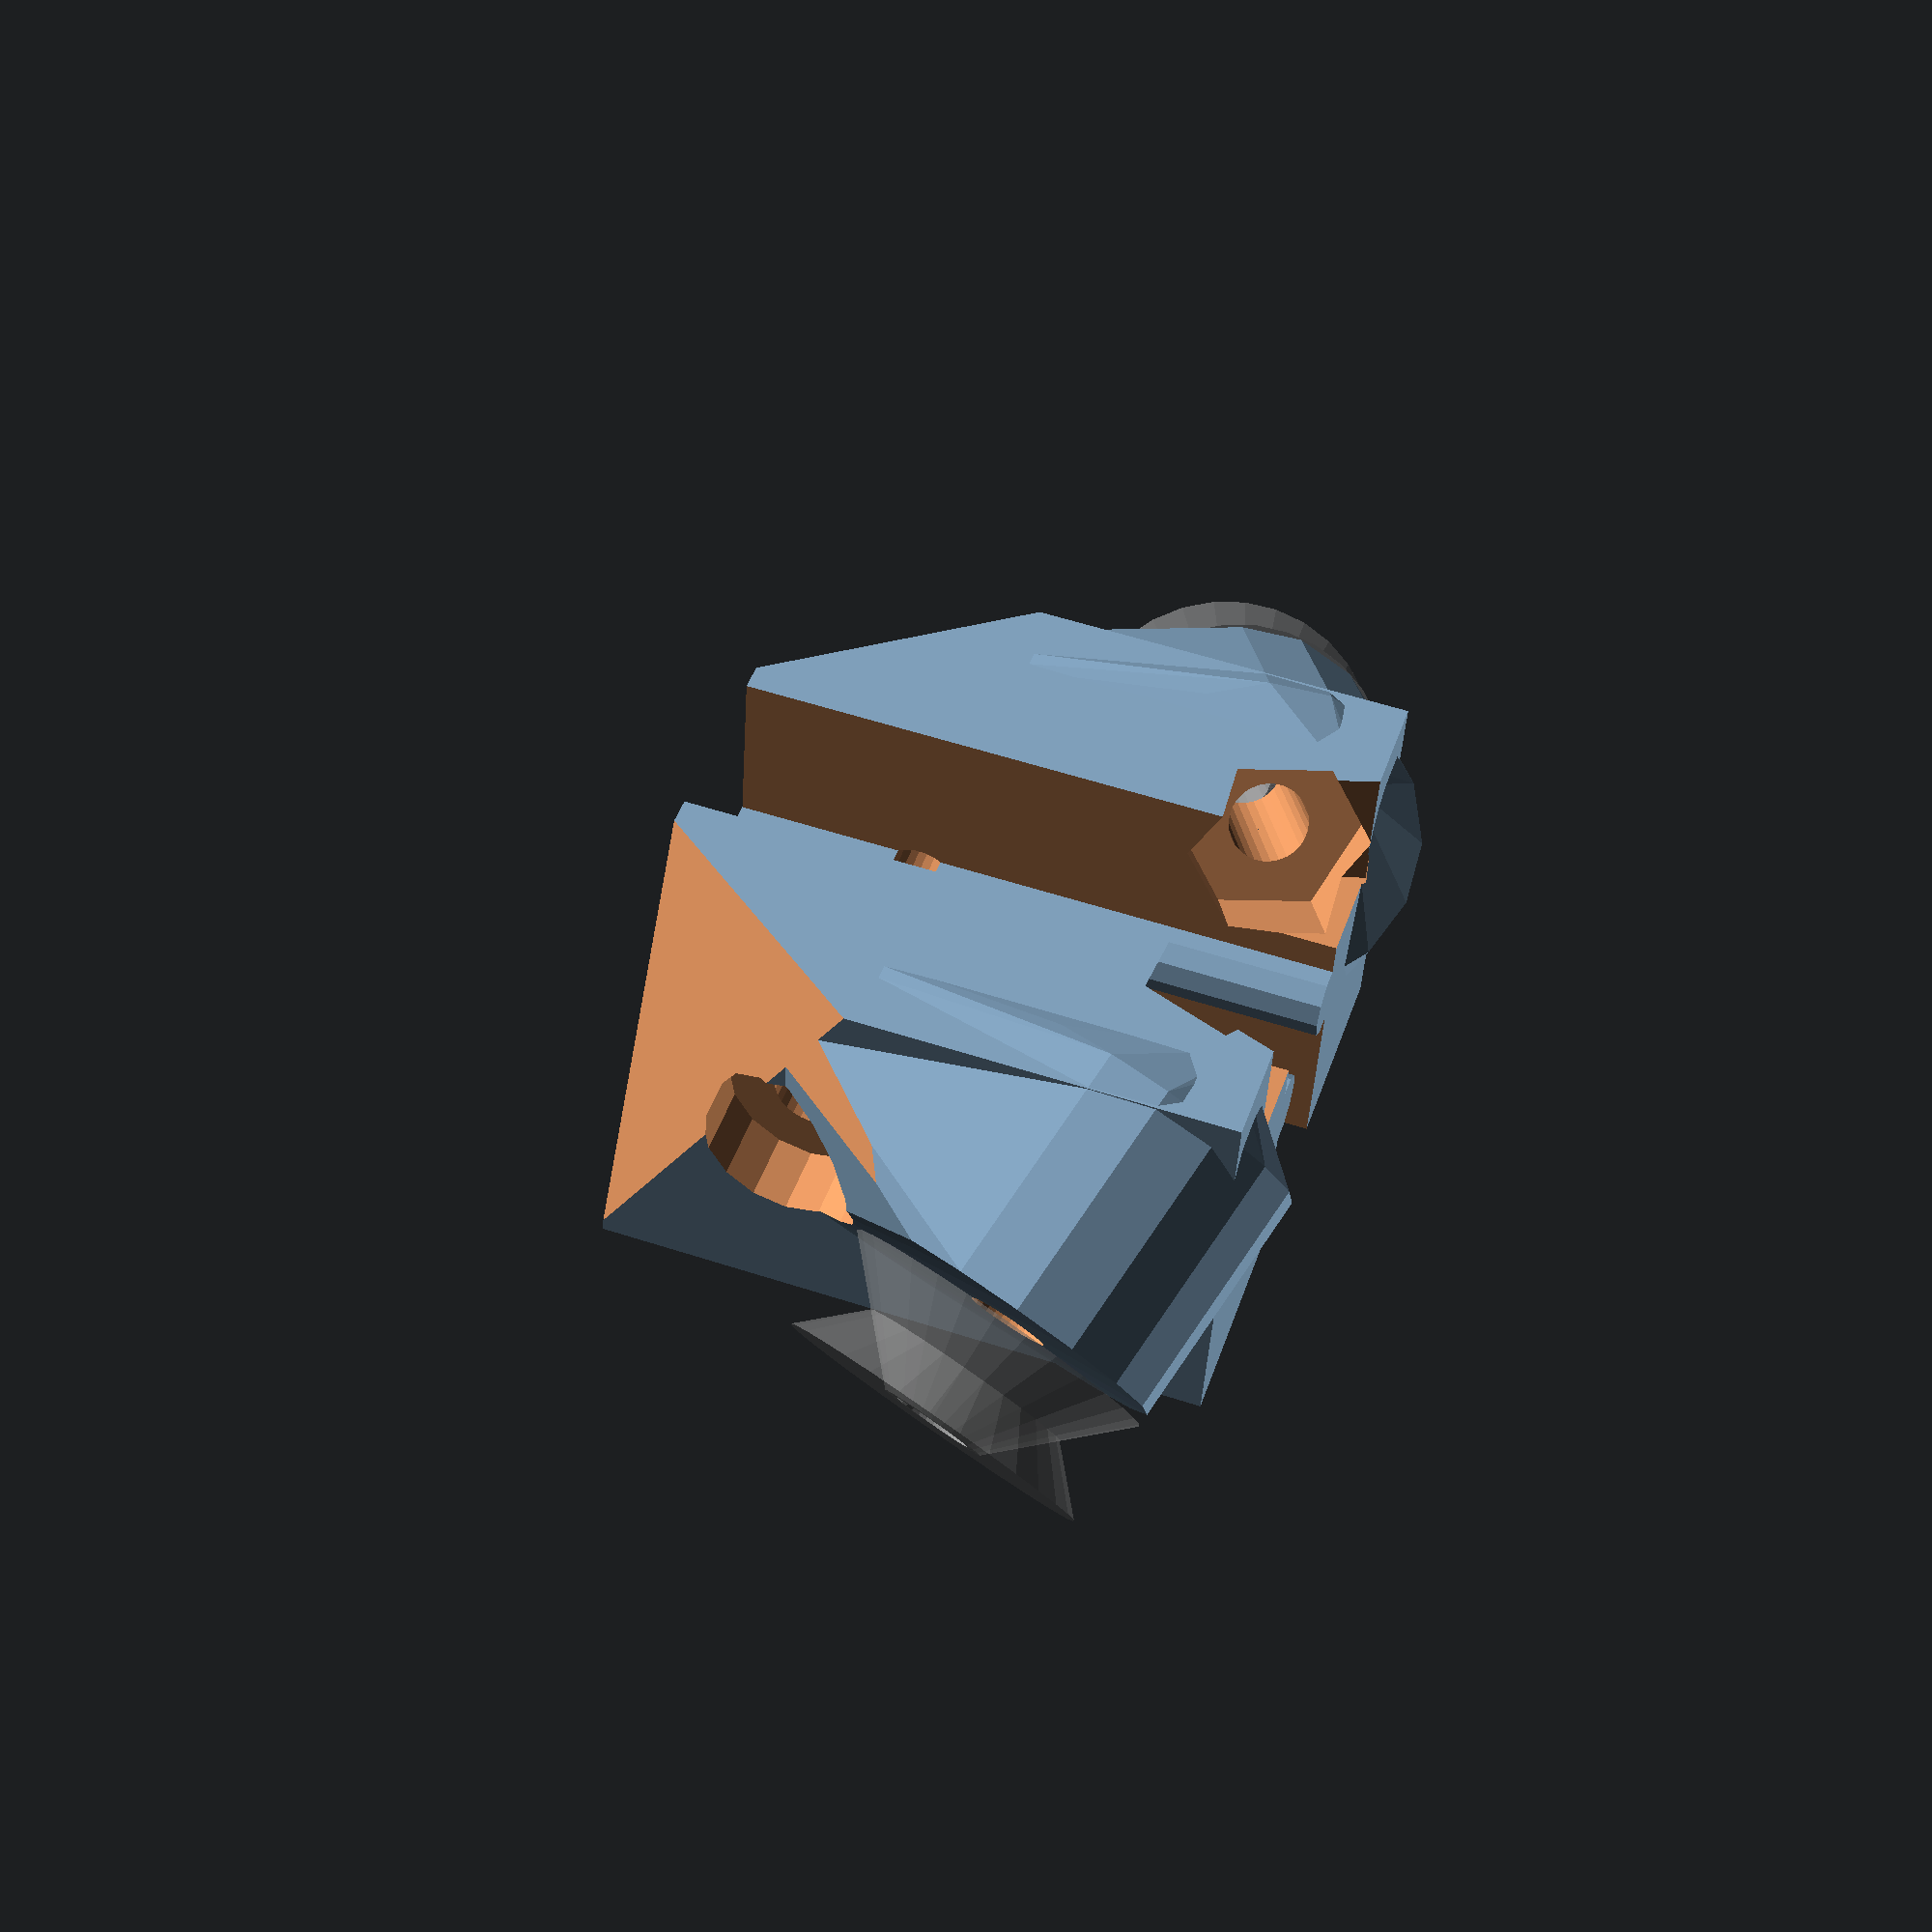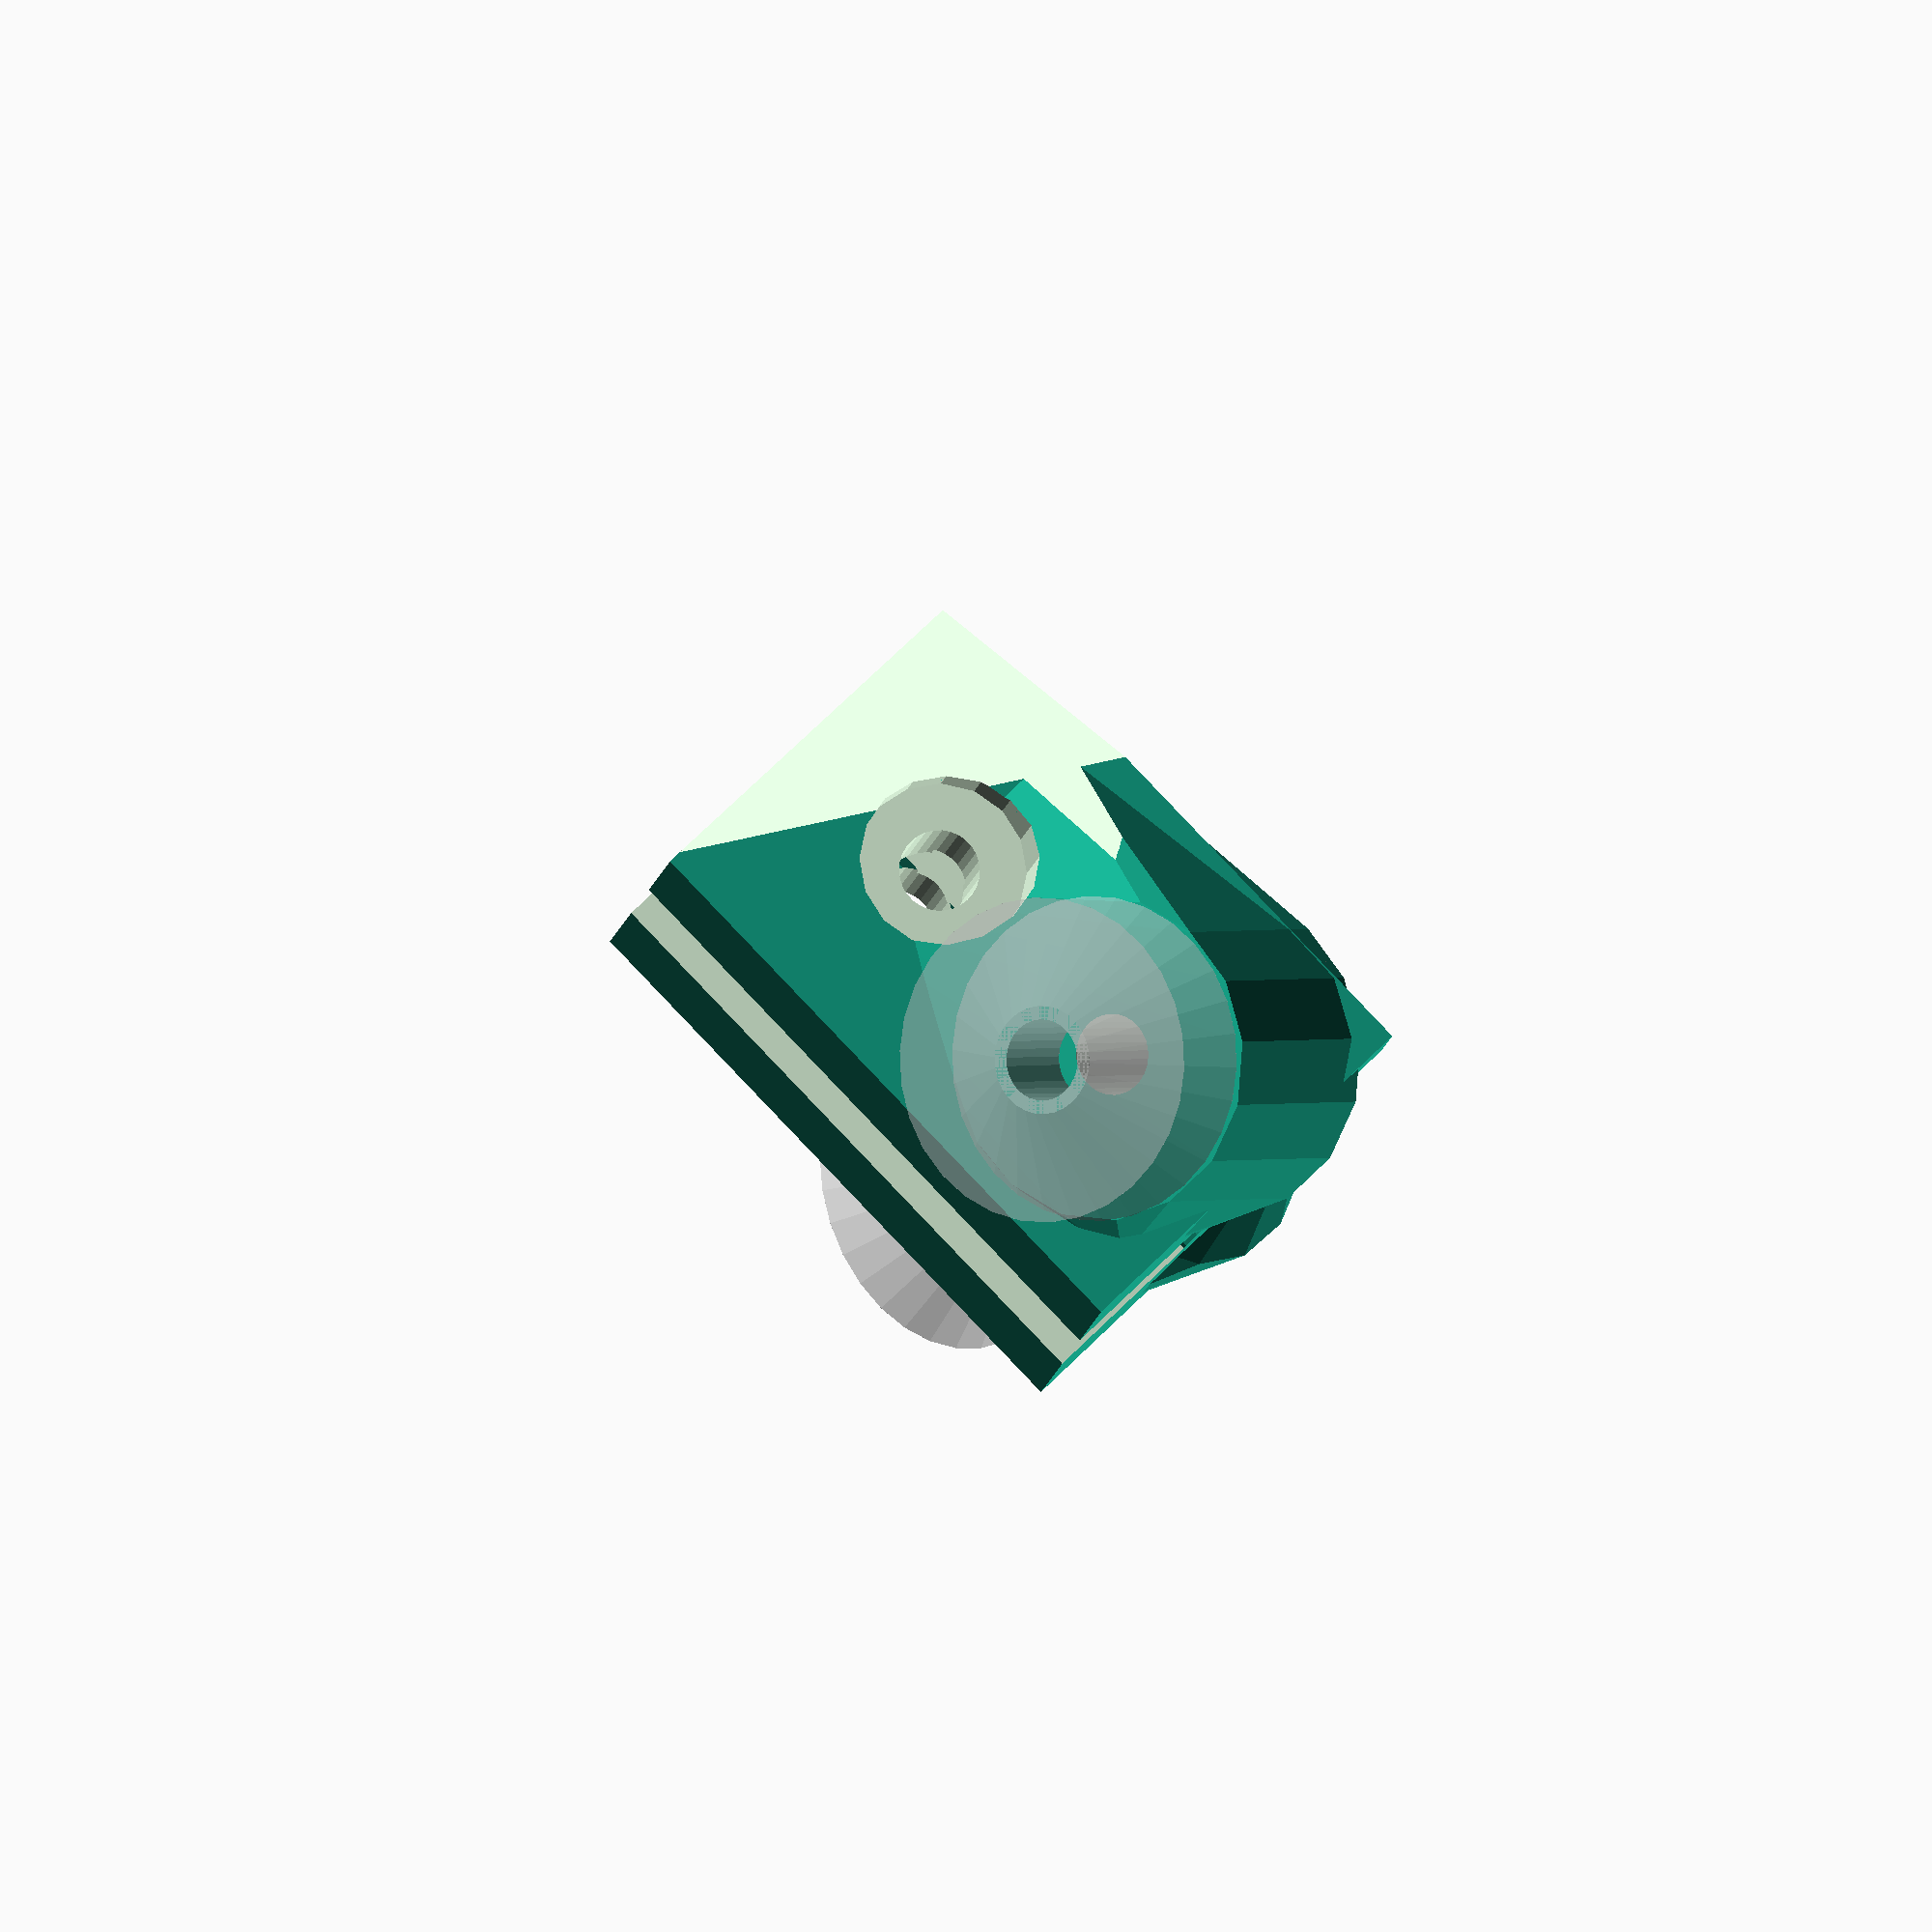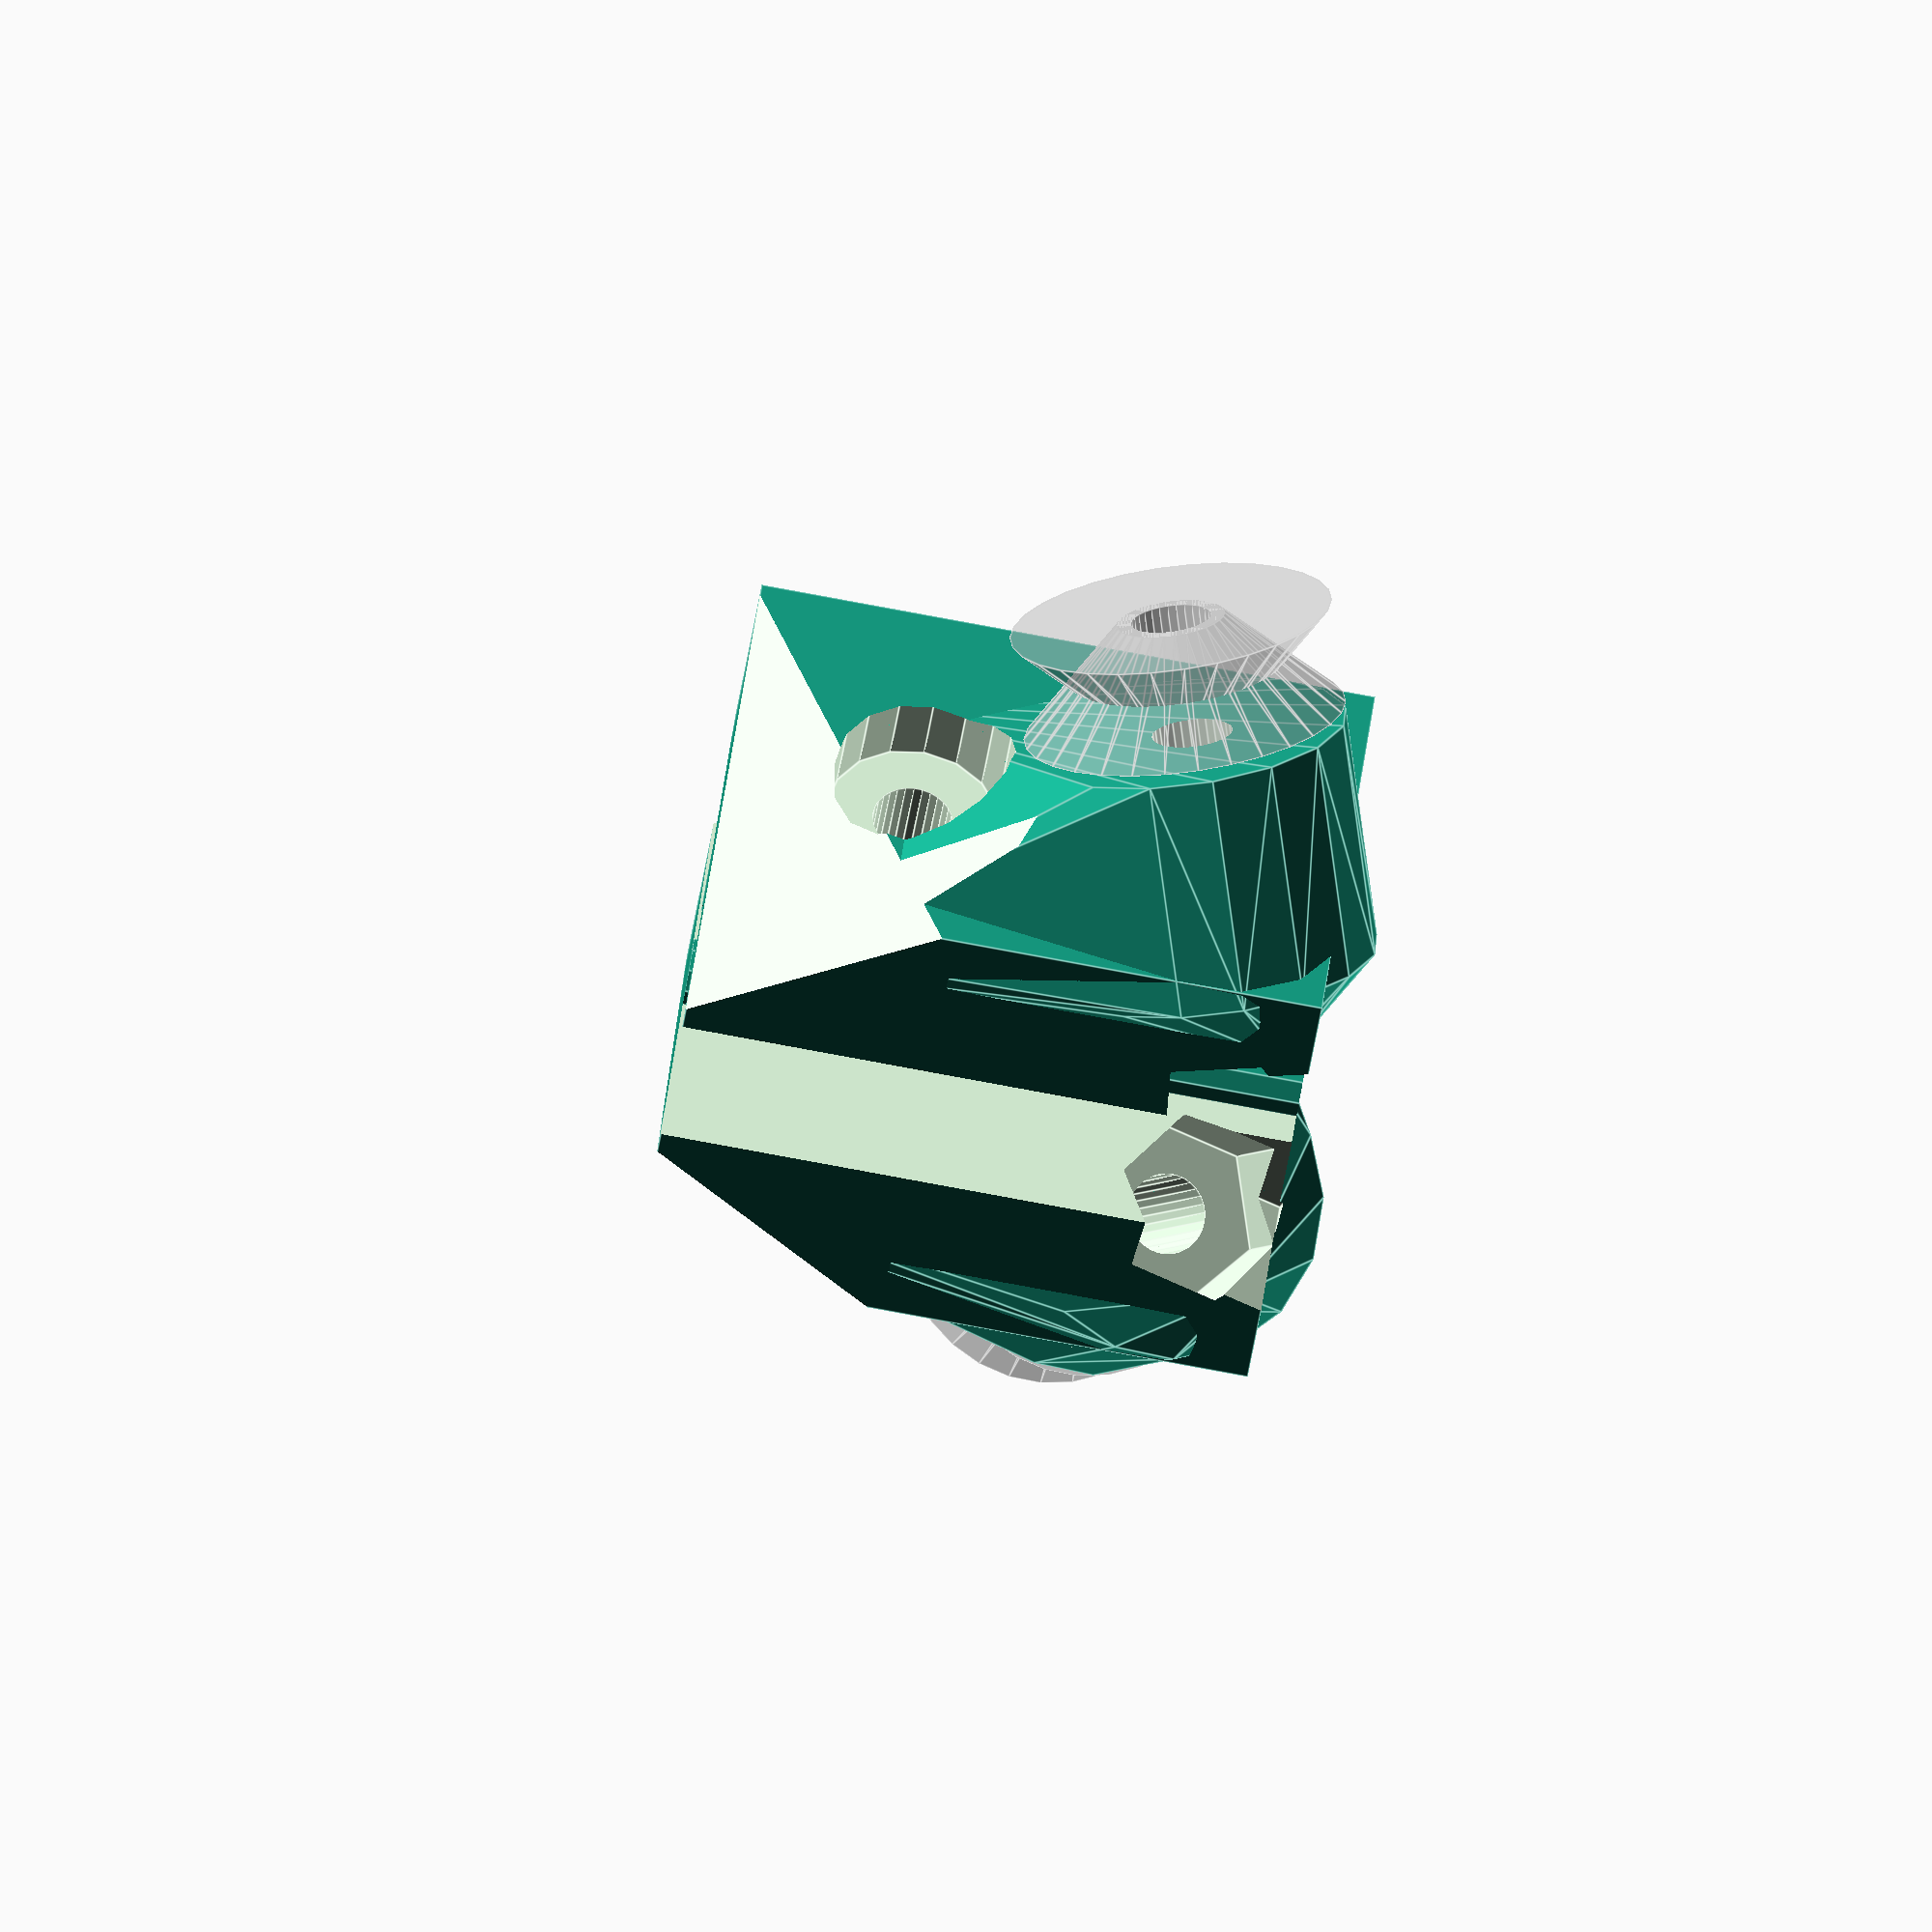
<openscad>
//  TriDPrinting.com Flying SkyDelta 3d Printer


// Vertex Parameters:
// Important Note:  The shape and angles in the vertex depends
// on the length of the pieces.
// Here are the parameters that need to be adjusted:
sidelength=600;
vertlength=1000;
separation = 5; // May need to edit when adjusting above values
// look at the tips of the Misumi Bars
lift = 4; // Adjust to make the part lay flat on the origin.


eps = 0.01;
extrusionsize=15;
roundedradius=3;

JHeadGrooveThickness=4.5;

baseradius=sidelength/2/cos(30);
zheight=sqrt(vertlength*vertlength - baseradius*baseradius);
sideangle=atan(zheight/baseradius);

m3nutradius = 3.1; // Radius of 6 sided nut

echo("br=",baseradius," zheight=",zheight, " sideangle=",sideangle);


////   LIBRARY FUNCTIONS

module Ring(od,id,w,ofs=0) {
  translate([0,0,ofs])
  difference() {
    cylinder(r=od/2,h=w,$fs=0.1);
    translate([0,0,-eps]) cylinder(r=id/2,h=w+eps+eps,$fs=0.1);
  }
}

module Bearing(od=22, id=8, w=7) {
  difference() {
    Ring(od, id, w, 0);
    //Ring(od-2,id+2,1,-eps);
    //Ring(od-2,id+2,1,w-1+eps);
  }
}

module WhiteBearing() {
  od=33.4; id=7.9; w=12.64; 
  WhiteSides=6; InnerRingDepth=2.8;

  translate([0,0,-InnerRingDepth]) difference() {
    Ring(od, id, w, 0);
    Ring(od-2*WhiteSides,0.2,InnerRingDepth,-eps);
    Ring(od-2*WhiteSides,0.2,InnerRingDepth,w-InnerRingDepth+eps);
    Ring(od-2*WhiteSides-2,id+4,1,InnerRingDepth-eps-eps);
    Ring(od-2*WhiteSides-2,id+4,1,w-InnerRingDepth-1+eps+eps);
  }
}

module WhiteBearingMold() {
  extrawidth=2;
  od=34; id=7.8; w=12.64;
  InnerRingDepth=2.8;
  translate([0,0,-InnerRingDepth]) difference() {
    Ring(od, id, w+extrawidth, -extrawidth/2);
    Ring(id+8,0.2,InnerRingDepth+extrawidth/2,-extrawidth/2-eps);
    Ring(id+8,0.2,InnerRingDepth+extrawidth/2,w-InnerRingDepth+eps);
  }
}


module vBearing() {
  od=12.0; id=3.0; w=4.0; 

//  translate([0,0,ofs])
  difference() {
    union() {
      cylinder(r1=od/2, r2=od/2-w, h=w, $fs=0.1);
      cylinder(r2=od/2, r1=od/2-w, h=w, $fs=0.1);
    }
    translate([0,0,-eps]) cylinder(r=id/2,h=w+eps+eps,$fs=0.1);
  }
}

module vBearingMold(od=12) {
  id=3.0; w=4.0; 
  extradiameter = 4.0;
  extrawidth = 1.0;
  Ring(od+extradiameter, id, w+extrawidth, -extrawidth/2);
  translate([0,0,-13]) cylinder(r=id/2+0.3,h=30,$fn=36);
}


module BoltMold(d=3, h=10, faces=32) {
  cylinder(r=d/2,h=h,$fs=0.1);
  largeRadius = (faces == 6) ? 1.16*d : 1.08*d;
  translate([0,0,-30+eps]) cylinder(r=largeRadius,h=30,$fn=faces);
}

// Make an Object Flat Bottomed so it can be more easily printed without support material.
module FlatBottomed() {
   hull()  {
    linear_extrude(height=0.1) projection(cut=false) child(0);
    child(0);
//  Newer versions suggest using children(0), but child(0) still works
  }
}


module MisumiMold(h, ex=0, endboltlength=0, grooves=true) {

  translate([0,0,h/2]) {
    difference() {
      cube([extrusionsize+ex, extrusionsize+ex, h], center=true);
      if (grooves) {
        for (a = [0:90:359]) rotate([0, 0, a]) translate([(extrusionsize+ex)/2.1, 0, 0]) cylinder(r=1.3, h=h+eps, center=true, $fn=10);
      }
    }
  }
  if (endboltlength > 0) {
	translate([0, 0, -endboltlength-eps]) {
     cylinder(r=1.7, h=endboltlength+eps+eps, center=false, $fn=16);
    }
	translate([0, 0, -20-endboltlength]) {
     cylinder(r=4.5, h=20+eps+eps, center=false, $fn=16);
    }
  }
}

//////  Main Part


module apVertex(length, endboltlength, grooves=true) {
  translate([15,0,0]) rotate([0,90,0]) MisumiMold(length,0.4,endboltlength,grooves);
  rotate([0,0,60]) translate([15,0,0]) rotate([0,90,0]) MisumiMold(length,0.4,endboltlength,grooves);
  rotate([0,-sideangle,-30]) translate([20,0,-separation]) rotate([0,90,0]) MisumiMold(length,0.4,endboltlength,grooves);
  rotate([0,-sideangle,90]) translate([20,0,-separation]) rotate([0,90,0]) MisumiMold(length,0.4,endboltlength,grooves);
}


module AntiPrismVertex(PrintOnBack=true) {
  if (PrintOnBack) {  // Print Flat on Back
    translate([0,0,roundedradius]) difference() {

      minkowski() {
          difference() { //Make a flat bottomed "foot"
          FlatBottomed() translate([0,0,-lift]) rotate([46.328,-51.403,0]) apVertex(1,0,false);
            translate([0,0,-lift]) rotate([46.328,-51.403,0]) translate([-10,-15,-67.5]) cube(60);
          }
        sphere(r=roundedradius);
        }
      translate([0,0,-5.064]) rotate([46.328,-51.403,0]) apVertex(30,3.5);
    }
  } else { // Normal Orientation
    translate([-9,-6,extrusionsize/2+roundedradius]) difference() {
      minkowski() {
        hull() apVertex(1,0,false);
        sphere(r=roundedradius);
        }
      apVertex(30,3.5);
    }
  }
}


module BigBearing30(IncludeGrooves=false) {
  rotate([-120,0,0]) translate([0,-13.85,0]) {
    difference() { 
      union() {
		  if (IncludeGrooves) {
          translate([0,8,-1]) rotate([30,0,0]) cube([15-eps,16,22],center=true);
          } else {
          translate([0,8,-1]) rotate([30,0,0]) translate([0,0,-5])  cube([15-eps,13.4,32],center=true);
        }

        translate([0,18-7,0]) rotate([90,0,0]) cylinder(r=4,h=17.5,$fs=0.1);
        translate([0,8,0]) rotate([90,0,0]) cylinder(r=6,h=10,$fs=0.1);

        // See
        //%translate([0,0,0]) rotate([90,0,0]) WhiteBearing();
        %translate([0,34,-20]) rotate([30,0,0]) MisumiMold(50);
      } // end union

      // Reversed Bearing Nut Mount Hole  (Using Screw)
      translate([0,4,0]) rotate([90,0,0]) BoltMold(d=4.2, h=20, faces=6); 

      if (!IncludeGrooves) {
        //  Bottom Bolt
        translate([0,10,3]) rotate([30,0,0]) translate([0,-5,-18]) rotate([-90,0,0]) BoltMold(h=15);
      }

      // Top Bolt
      translate([0,10,1]) rotate([30,0,0]) translate([0,-5,-6]) rotate([-90,0,0]) BoltMold(h=15); 

      //  Big Topped White Bearing
      translate([0,0,0]) rotate([90,0,0]) WhiteBearingMold();

      // Misumi Mold
      translate([0,34,-20]) rotate([30,0,0]) MisumiMold(50, 0, 0, IncludeGrooves);
    }
  }
}


module AnchorBearing(IncludeGrooves=false, IncludeGuide=false) {
  rotate([-120,0,0]) translate([0,-13.85,0]) {
    difference() { 
      union() {
        translate([-2,-4.5+eps,4.4]) rotate([0,60,0]) cube([10,10,6]); // String Anchor
        translate([-5,17,0]) rotate([90,0,0]) cylinder(r=6,h=17);
		  if (IncludeGrooves) {
          translate([0,8,-1]) rotate([30,0,0]) cube([15-eps,16,22],center=true);
          } else {
          translate([0,8,-1]) rotate([30,0,0]) translate([0,0,-5])  cube([15-eps,13.4,32],center=true);
        }

        // See
        %translate([-5,0,0]) rotate([90,0,0]) vBearing();
        //%translate([0,34,-20]) rotate([30,0,0]) MisumiMold(50);
      } // end union

      // Reversed Bearing Nut Mount Hole  (Using Screw)
      translate([-5,7,0]) rotate([90,0,0]) BoltMold(d=3, h=20, faces=6); 

      if (!IncludeGrooves) {
        //  Bottom Bolt
        translate([0,10,3]) rotate([30,0,0]) translate([0,-5,-18]) rotate([-90,0,0]) BoltMold(h=15);
      }

      if (!IncludeGuide) {
        translate([5,-10,-12]) rotate([-5,0,45]) cube([15,9,25]);
      }

      // Top Bolt
      translate([0,10,1]) rotate([30,0,0]) translate([0,-6,-6]) rotate([-90,0,0]) BoltMold(h=15); 

      //  V Bearing
      translate([-5,0,0]) rotate([90,0,0]) vBearingMold();
      translate([1,-2,-2]) rotate([0,60,0]) cylinder(r=1,h=20, $fn=8);
      //Recessed Positioning of Washer
      //translate([1,-2,-2]) rotate([0,60,0]) translate([0,0,5.5]) cylinder(r=3.3,h=1, $fn=36);

      // Clean Sides
      translate([-2.1,-8.5,15]) rotate([0,60,0]) cube([30,30,30]); // String Anchor
      translate([-15,-15,-4]) rotate([30,0,0]) cube([30,30,30]); // End
      rotate([30,0,0]) translate([-35,12,-30]) cube([30,30,30]); // End

      // Misumi Mold
      translate([0,34,-20]) rotate([30,0,0]) MisumiMold(50, 0, 0, IncludeGrooves);
    }
  }
}

module AnchorBearingPair(ExtrusionGroove=true) {

 if (ExtrusionGroove) {
   translate([-10,-8,11]) rotate([-90,0,0]) AnchorBearing(true); // Include Extrusion Groove 
   translate([10,-8,11]) rotate([-90,0,0]) mirror() AnchorBearing(true);
  } else {
   translate([-10,0,0]) AnchorBearing(false); 
   translate([10,0,0]) mirror(x) AnchorBearing(false);
 }
}
 	


module AnchorSideBearing(IncludeGrooves=false, IncludeGuide=false) {

  difference() {
    union() {
      translate([4,-3,19]) {
        hull() {
          rotate([0,90-sideangle,0]) rotate([0,90,30]) {
            cylinder(r=6,h=9,$fn=16);
            %translate([0,0,9.5]) vBearing();
          }
          translate([0,-4,-16]) cube([1,12,19]); 
        }
      }
      translate([-2,-7.5,0]) cube([10,15,23]);
    }  // union
      translate([5,-3,19]) rotate([0,90-sideangle,0]) rotate([0,90,30])  BoltMold(d=3, h=20, faces=6);


      translate([5.3,0,7]) rotate([0,-90,0])  BoltMold(d=3, h=20, faces=16);
      // Misumi Mold
      translate([-7.5,0,-15]) MisumiMold(50,0.4,endboltlength, IncludeGrooves);

  translate([1,-8,0]) rotate([0,35,-25]) cube([6,18,14]);
  translate([-2,-8,21]) rotate([0,20,0]) cube([5,5.5,4]);

  } // difference
}


module AnchorSideBearingPair(ExtrusionGroove=true) {

 if (ExtrusionGroove) {
   translate([3,0,0])  AnchorSideBearing(true); // Include Extrusion Groove 
   translate([-3,0,0])  mirror() AnchorSideBearing(true);
  } else {
   translate([-10,0,0]) AnchorSideBearing(false); 
   translate([10,0,0]) mirror(x) AnchorSideBearing(false);
 }
}



module Bearing90() {
axleoffset = 18;

  intersection() {
    translate([0,0,25]) cube([50,50,50],center=true);
    translate([-3, 0, 18.1]) rotate([0, 49.43, 0]) difference() {
      union() {
        // Main Base
      //  translate([-2,7.5,-1]) rotate([180,0,0]) cube([8,15,16]);

        // 
        translate([axleoffset,0,1.5]) rotate([0,0,0]) cylinder(r=7.8/2,h=4,$fs=0.1);
        translate([axleoffset,0,-1]) rotate([0,0,0]) cylinder(r=6,h=4.4,$fs=0.1);


        hull() {
          translate([-2,7.5,-1]) rotate([180,0,0]) cube([8,15,20]);
          difference() {
            translate([axleoffset,0,-2]) rotate([0,0,0]) cylinder(r=6,h=1,$fs=0.1);
            translate([22,-6,-7]) rotate([0,-50,0]) cube([8,12,3]);
          }
        }



      // SEE Big Topped White Bearing
      %translate([axleoffset,0,3.5]) rotate([0,0,0]) WhiteBearing();
//      %translate([axleoffset,0,3.5]) rotate([0,0,0]) WhiteBearingMold();
      } // end union

    // Bolt
    translate([3,0,-14]) rotate([0,-90,0]) BoltMold(h=15); 

    // Bearing Bolt
    translate([axleoffset,0,-3]) rotate([0,0,0]) BoltMold(h=15, d=4.3); 

    // Misumi Mold
    translate([-7.5,0,-35]) rotate([0,0,0]) MisumiMold(50,eps);
    }
  }
}

module Effector() {
  split=100;
  thickness=8;

  difference() {
    union() {
     minkowski() {
        cylinder(r=50,h=eps,$fn=3);  // NEEDS ADJUSTING!
        cylinder(r=15,h=thickness-eps,$fn=32); //sphere(r=3);
        }
    } // End Union

    for (a=[90:120:359]) {
      rotate([0,0,a]) {
        translate([split/2,0.32*split,0]) cylinder(r=0.9,h=3*thickness,center=true, $fn=8);
        translate([-split/2,0.32*split,0]) cylinder(r=0.9,h=3*thickness,center=true, $fn=8);
      }
    }

    if (true) {
      intersection() {
        translate([0,0,-eps]) minkowski() {
          cylinder(r=48,h=eps+eps,$fn=3);  // NEEDS ADJUSTING!
          cylinder(r=10,h=thickness,$fn=32); //sphere(r=3);
        }
      }
    } // End Cutouts
  }

  difference() {
    union() {
      // Radii Vertex Corners
      for (a=[0:120:359]) {
        rotate([0,0,a]) {
          translate([53,-10,0]) cube([5,20,8]);
        }
      }

      cylinder(r=8,h=8);
      translate([-15,0,0]) cylinder(r=18,h=8);
      translate([-38,-10,0]) cube([10,20,8]);

      // Big Support Legs
      for (a=[0:120:359]) {
        rotate([0,0,a]) {
          translate([0,-5,0]) cube([55,10,8]);
        }
      }
      // Little Support Legs
      //for (a=[45,315]) {
      translate([5,0,0]) for (a=[60:120:359]) {
        rotate([0,0,a]) {
          translate([0,-4,0]) cube([36,8,8]);
        }
      }

      // TieOffs
      for (a=[60:120:359]) {
        rotate([0,0,a]) {
          translate([36,0,thickness-eps]) 
          for (i=[-12,-6,0,10]) translate([0,i,0]) 
            cylinder(r1=1.3, r2=1.8, h=2, $fn=12);
        }
      }


      // Fan Mounts
      for (a=[-16,16]) translate([19,a,thickness+1]) rotate([0,-70,0]) cylinder(r=6,h=6,$fn=16);

    } // End Union

    // Rotational Divit
    translate([0,0,-1.5]) sphere(r=5,$fn=36);

    // Jhead Offset
    translate([-15,0,0]) {
      #translate([0,0,-eps]) cylinder(r=5, h=2*thickness,$fn=32);
      translate([0,0,thickness-4+eps]) cylinder(r=8.2, h=40, $fn=32);

      for (a=[-30:60:239]) {
        rotate([0, 0, a]) 
          translate([0, 12.5, 0])
            cylinder(r=1.8, h=3*thickness, center=true, $fn=12);
      }
    } // Jhead Offset

    // FanMold
    translate([11.5,0,21.8+thickness]) rotate([20,0,90]) {
      cube([40, 16, 40], center=true);
      rotate([90,0,0]) for (a=[0:90:359]) {
        rotate([0,0,a]) {
          translate([16,16,-8]) cylinder(r=1.5,h=20,$fn=12);
          translate([16,16,11]) cylinder(r=m3nutradius,h=20,$fn=6);     
        }
        rotate([0, 0, 90,]) cylinder(r=19, h=10, center=true);
      }
    }

 
    // Cutouts
    if (false) {
      intersection() {
        translate([0,0,-eps]) minkowski() {
          cylinder(r=45,h=eps+eps,$fn=3);  // NEEDS ADJUSTING!
          cylinder(r=15,h=thickness,$fn=32); //sphere(r=3);
        }

        for (a=[90:120:359]) {
          rotate([0,0,a]) {  // NEEDS ADJUSTMENT
            translate([0,0.8*split,0]) minkowski() {
              cube(thickness,center=true);
              cylinder(r=0.6*split,h=3*thickness,center=true,$fn=72);
            }
          }
        }
      }
    } // End Cutouts
  }
}


module JHeadMountPlate() {
  difference() { 
    translate([0, -1, JHeadGrooveThickness/2]) minkowski() {
      cube([26, 18, JHeadGrooveThickness], center=true);
      cylinder(r=2, h=JHeadGrooveThickness/2,$fn=12);
    }

    translate([0, 0, -eps]) cylinder(r=6, h=JHeadGrooveThickness+1, $fn=24);
    translate([-6, 0, -eps]) cube([12, 11, JHeadGrooveThickness+1]);

    translate([0, 0, JHeadGrooveThickness]) cylinder(r=9, h=JHeadGrooveThickness+1, $fn=24);
    translate([-9, 0, JHeadGrooveThickness]) cube([18, 11, JHeadGrooveThickness+1]);
    for (a = [-120:60:179]) {
      rotate([0, 0, a]) {
        translate([0, 12.5, 5]) cylinder(r=1.5, h=12, center=true, $fn=16);
        translate([0, 12.5, JHeadGrooveThickness]) rotate([0,0,30]) cylinder(r=m3nutradius,h=5,$fn=6);
      } 
    }
  }
}

module PoleEnds(type,innerdia) {
  difference() {
    union() {
      translate([-2,-10,0]) cube([4,20,0.3]);
      translate([-10,-2,0]) cube([20,4,0.3]);
      cylinder(r=(innerdia*0.5+2), h=12, $fn=36);

      if (type == 1) {
        translate([0,0,11]) sphere(r=4.5, $fn=36);

      } else if (type==2) {
        //  Catch

        translate([-1.5,0,18]) rotate([0,90,0]) intersection() {
           difference() {
             translate([0,0,0]) cylinder(r=9,h=3, $fn=36);
             translate([2,0,-eps]) cylinder(r=5,h=3+eps+eps, $fn=36);
           }
           translate([3,-6,0]) cube([6,12,3]);
        }
     }


    } // end Union
    translate([0,0,-eps]) cylinder(r=innerdia*0.5,h=8, $fn=36);
  }
}


module CenterBearing() {
  difference() {
    translate([-25,-7,0]) cube([28,14,8]);
    translate([0,0,4]) rotate([0, -145, 0]) translate([0,0,-5]) {
      translate([17,2,16.5]) rotate([90,0,0]) vBearingMold(od=16);
      translate([8,0,0]) cylinder(r1=7, r2=2.7,h=17);
      translate([-1,0,0]) {
        translate([1,0,7]) rotate([45,60,0]) translate([0,0,-5]) cylinder(r=1, h=20, $fn=8);
        translate([1,0,7]) rotate([-45,60,0]) translate([0,0,-5]) cylinder(r=1, h=20, $fn=8);
      }
      translate([-20,-10,-5]) cube([20,20,20]);
    }
  }
}


//WhiteBearing();
//WhiteBearingMold();
//vBearing();
//vBearingMold();
//MisumiMold(50);
//AntiPrismVertex(true);

//Anchor Bearings
//AnchorBearing(false);//Single. Need mirror or AnchorBearingPair
//AnchorBearingPair(true, false);
//AnchorBearingPair(false);

//AnchorSideBearing(true);//Single. Need mirror or AnchorBearingPair
AnchorSideBearingPair(true, false);
//AnchorSideBearingPair(false);


//BigBearing30(true);  //  Uses large white Bearing
//BigBearing30(false); // Not suggested at the moment


//Bearing90();
//Effector();
//JHeadMountPlate();

//for (x=[1:2]) for (y=[0:1]) translate([x*15,y*15,0]) PoleEnds(x, 4.2);
//CenterBearing();



</openscad>
<views>
elev=303.2 azim=190.4 roll=288.7 proj=p view=wireframe
elev=92.2 azim=98.0 roll=223.7 proj=o view=wireframe
elev=265.3 azim=133.7 roll=280.4 proj=o view=edges
</views>
